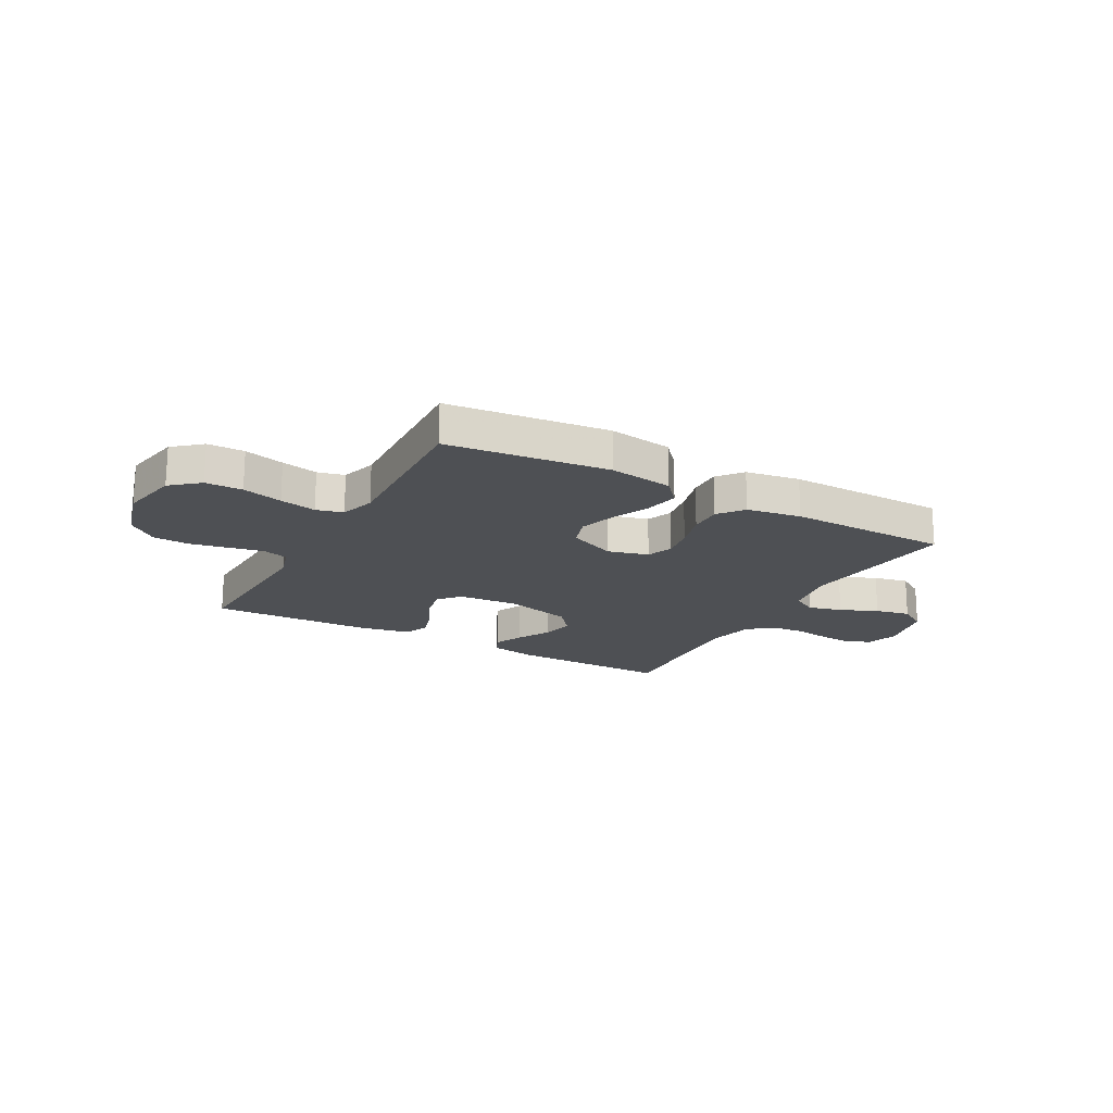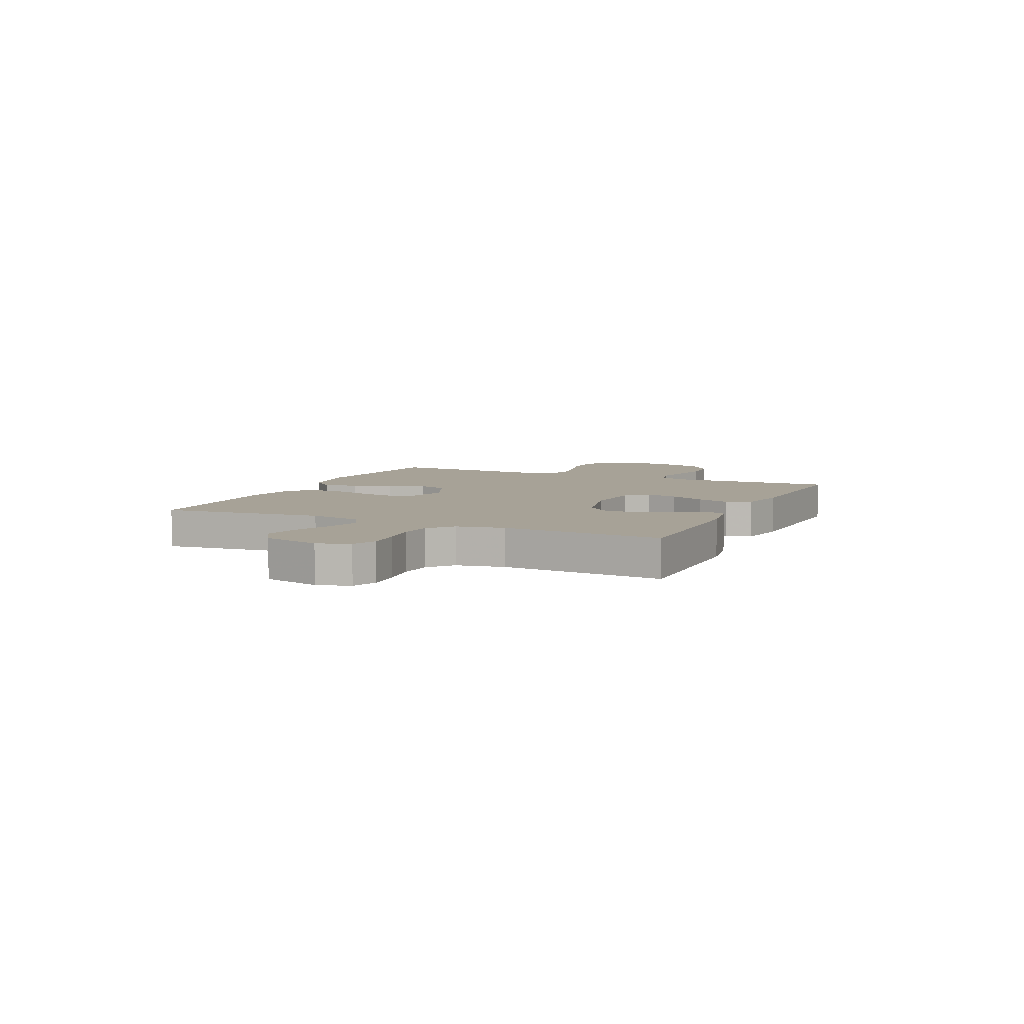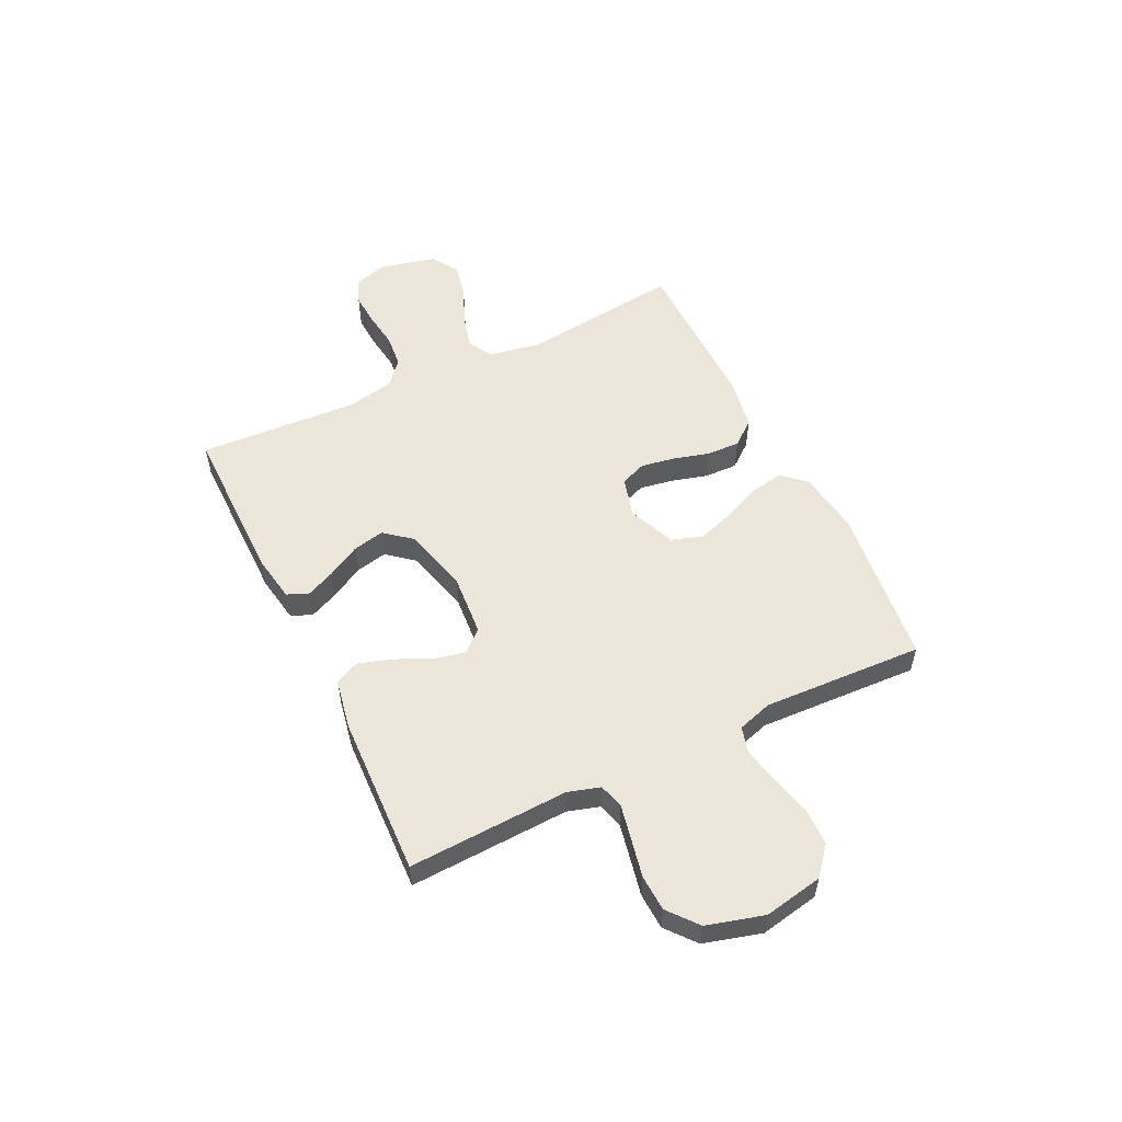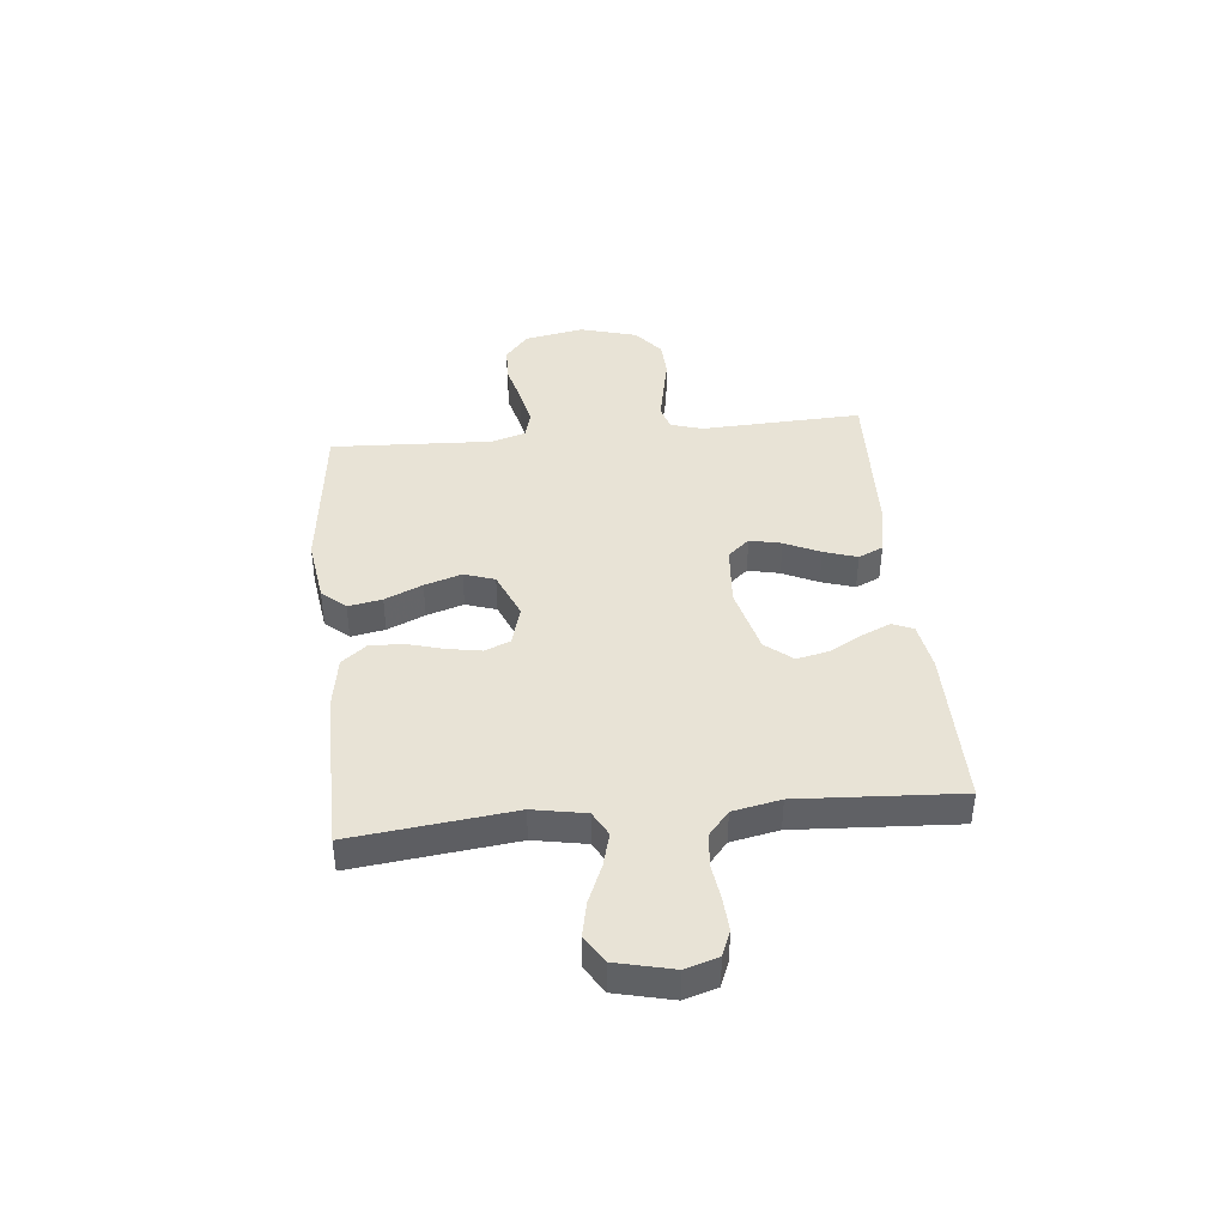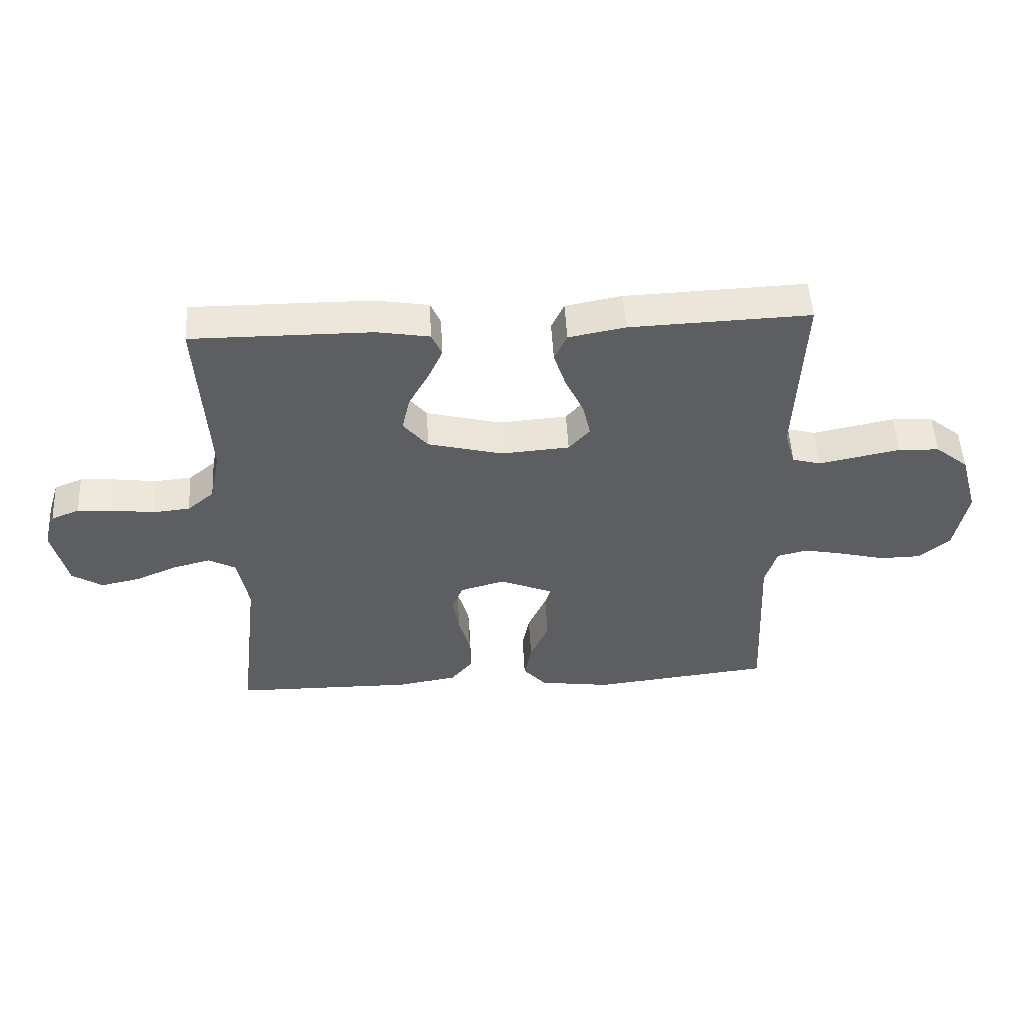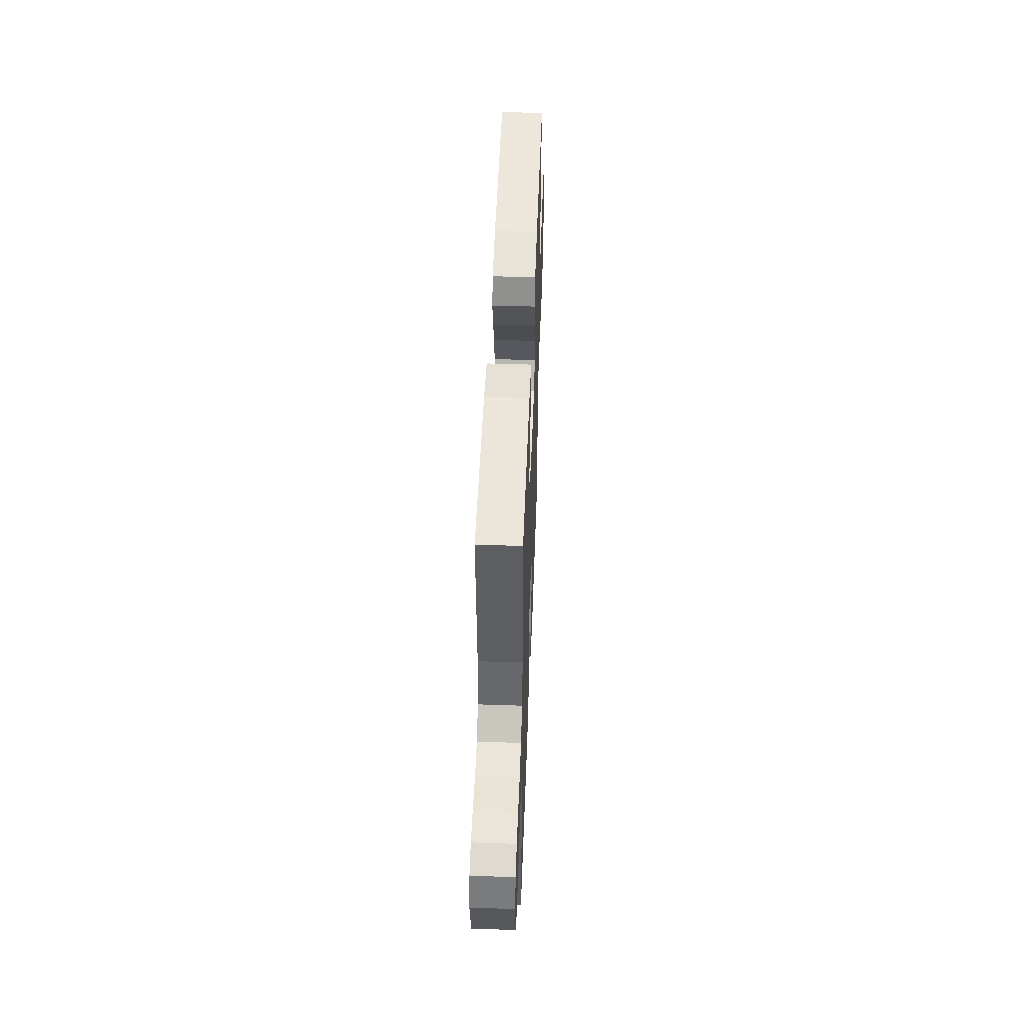
<metadata>
{"format":"obj","ext":"obj","renderer":"f3d","projection":"perspective","resolution":1024,"background":"white","views":[{"elev":-18.9,"azim":151.0,"up":"+Y"},{"elev":6.6,"azim":-65.3,"up":"+Y"},{"elev":54.4,"azim":64.1,"up":"+Y"},{"elev":41.4,"azim":-95.7,"up":"+Y"},{"elev":51.5,"azim":-3.0,"up":"+Z"},{"elev":48.7,"azim":-87.9,"up":"+Z"}]}
</metadata>
<code>
v 0.5 0.07 -0.5
v 0.2 0.07 -0.535
v 0.081 0.07 -0.518
v 0.042 0.07 -0.474
v 0.054 0.07 -0.411
v 0.085 0.07 -0.341
v 0.107 0.07 -0.272
v 0.088 0.07 -0.215
v 0 0.07 -0.178
v -0.075 0.07 -0.199
v -0.094 0.07 -0.247
v -0.083 0.07 -0.31
v -0.064 0.07 -0.378
v -0.062 0.07 -0.44
v -0.099 0.07 -0.486
v -0.2 0.07 -0.503
v -0.5 0.07 -0.5
v -0.465 0.07 -0.2
v -0.483 0.07 -0.102
v -0.529 0.07 -0.077
v -0.592 0.07 -0.094
v -0.662 0.07 -0.124
v -0.727 0.07 -0.138
v -0.778 0.07 -0.106
v -0.803 0.07 0
v -0.784 0.07 0.061
v -0.737 0.07 0.08
v -0.675 0.07 0.076
v -0.608 0.07 0.067
v -0.546 0.07 0.073
v -0.501 0.07 0.111
v -0.483 0.07 0.2
v -0.5 0.07 0.5
v -0.2 0.07 0.499
v -0.112 0.07 0.484
v -0.095 0.07 0.445
v -0.119 0.07 0.391
v -0.153 0.07 0.329
v -0.166 0.07 0.27
v -0.125 0.07 0.22
v 0 0.07 0.188
v 0.114 0.07 0.197
v 0.149 0.07 0.237
v 0.136 0.07 0.296
v 0.105 0.07 0.362
v 0.085 0.07 0.424
v 0.106 0.07 0.47
v 0.2 0.07 0.488
v 0.5 0.07 0.5
v 0.487 0.07 0.2
v 0.505 0.07 0.14
v 0.552 0.07 0.127
v 0.616 0.07 0.14
v 0.688 0.07 0.155
v 0.756 0.07 0.152
v 0.811 0.07 0.107
v 0.841 0.07 0
v 0.82 0.07 -0.11
v 0.768 0.07 -0.154
v 0.699 0.07 -0.155
v 0.624 0.07 -0.136
v 0.556 0.07 -0.122
v 0.506 0.07 -0.135
v 0.486 0.07 -0.2
v 0.5 0 -0.5
v 0.2 0 -0.535
v 0.081 0 -0.518
v 0.042 0 -0.474
v 0.054 0 -0.411
v 0.085 0 -0.341
v 0.107 0 -0.272
v 0.088 0 -0.215
v 0 0 -0.178
v -0.075 0 -0.199
v -0.094 0 -0.247
v -0.083 0 -0.31
v -0.064 0 -0.378
v -0.062 0 -0.44
v -0.099 0 -0.486
v -0.2 0 -0.503
v -0.5 0 -0.5
v -0.465 0 -0.2
v -0.483 0 -0.102
v -0.529 0 -0.077
v -0.592 0 -0.094
v -0.662 0 -0.124
v -0.727 0 -0.138
v -0.778 0 -0.106
v -0.803 0 0
v -0.784 0 0.061
v -0.737 0 0.08
v -0.675 0 0.076
v -0.608 0 0.067
v -0.546 0 0.073
v -0.501 0 0.111
v -0.483 0 0.2
v -0.5 0 0.5
v -0.2 0 0.499
v -0.112 0 0.484
v -0.095 0 0.445
v -0.119 0 0.391
v -0.153 0 0.329
v -0.166 0 0.27
v -0.125 0 0.22
v 0 0 0.188
v 0.114 0 0.197
v 0.149 0 0.237
v 0.136 0 0.296
v 0.105 0 0.362
v 0.085 0 0.424
v 0.106 0 0.47
v 0.2 0 0.488
v 0.5 0 0.5
v 0.487 0 0.2
v 0.505 0 0.14
v 0.552 0 0.127
v 0.616 0 0.14
v 0.688 0 0.155
v 0.756 0 0.152
v 0.811 0 0.107
v 0.841 0 0
v 0.82 0 -0.11
v 0.768 0 -0.154
v 0.699 0 -0.155
v 0.624 0 -0.136
v 0.556 0 -0.122
v 0.506 0 -0.135
v 0.486 0 -0.2
f 58 59 60 61
f 58 61 62
f 57 58 62
f 56 57 62 63
f 53 54 55 56
f 52 53 56 63
f 47 48 49 50
f 47 50 51
f 44 45 46 47
f 43 44 47 51
f 42 43 51 52
f 35 36 37 38
f 33 34 35 38
f 32 33 38 39
f 31 32 39 40
f 26 27 28 29
f 24 25 26 29
f 24 29 30
f 21 22 23 24
f 20 21 24 30
f 19 20 30 31
f 15 16 17 18
f 12 13 14 15
f 11 12 15 18
f 10 11 18 19
f 3 4 5 6
f 3 6 7
f 64 1 2 3
f 64 3 7
f 63 64 7 8
f 41 42 52 63
f 41 63 8 9
f 19 31 40 41
f 9 10 19 41
f 125 124 123 122
f 126 125 122
f 126 122 121
f 127 126 121 120
f 120 119 118 117
f 127 120 117 116
f 114 113 112 111
f 115 114 111
f 111 110 109 108
f 115 111 108 107
f 116 115 107 106
f 102 101 100 99
f 102 99 98 97
f 103 102 97 96
f 104 103 96 95
f 93 92 91 90
f 93 90 89 88
f 94 93 88
f 88 87 86 85
f 94 88 85 84
f 95 94 84 83
f 82 81 80 79
f 79 78 77 76
f 82 79 76 75
f 83 82 75 74
f 70 69 68 67
f 71 70 67
f 67 66 65 128
f 71 67 128
f 72 71 128 127
f 127 116 106 105
f 73 72 127 105
f 105 104 95 83
f 105 83 74 73
f 1 65 66 2
f 2 66 67 3
f 3 67 68 4
f 4 68 69 5
f 5 69 70 6
f 6 70 71 7
f 7 71 72 8
f 8 72 73 9
f 9 73 74 10
f 10 74 75 11
f 11 75 76 12
f 12 76 77 13
f 13 77 78 14
f 14 78 79 15
f 15 79 80 16
f 16 80 81 17
f 17 81 82 18
f 18 82 83 19
f 19 83 84 20
f 20 84 85 21
f 21 85 86 22
f 22 86 87 23
f 23 87 88 24
f 24 88 89 25
f 25 89 90 26
f 26 90 91 27
f 27 91 92 28
f 28 92 93 29
f 29 93 94 30
f 30 94 95 31
f 31 95 96 32
f 32 96 97 33
f 33 97 98 34
f 34 98 99 35
f 35 99 100 36
f 36 100 101 37
f 37 101 102 38
f 38 102 103 39
f 39 103 104 40
f 40 104 105 41
f 41 105 106 42
f 42 106 107 43
f 43 107 108 44
f 44 108 109 45
f 45 109 110 46
f 46 110 111 47
f 47 111 112 48
f 48 112 113 49
f 49 113 114 50
f 50 114 115 51
f 51 115 116 52
f 52 116 117 53
f 53 117 118 54
f 54 118 119 55
f 55 119 120 56
f 56 120 121 57
f 57 121 122 58
f 58 122 123 59
f 59 123 124 60
f 60 124 125 61
f 61 125 126 62
f 62 126 127 63
f 63 127 128 64
f 64 128 65 1

</code>
